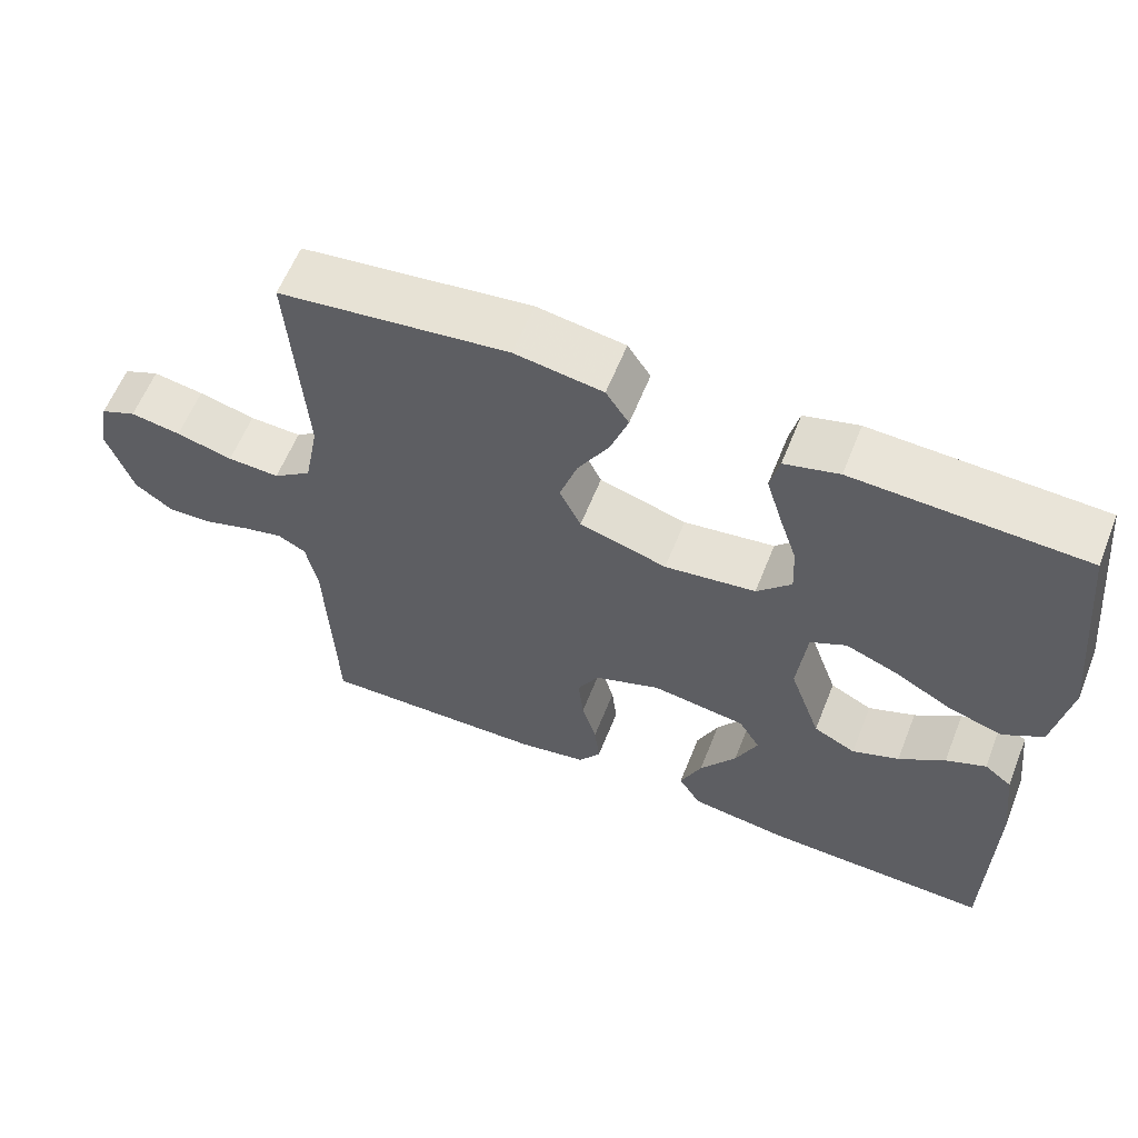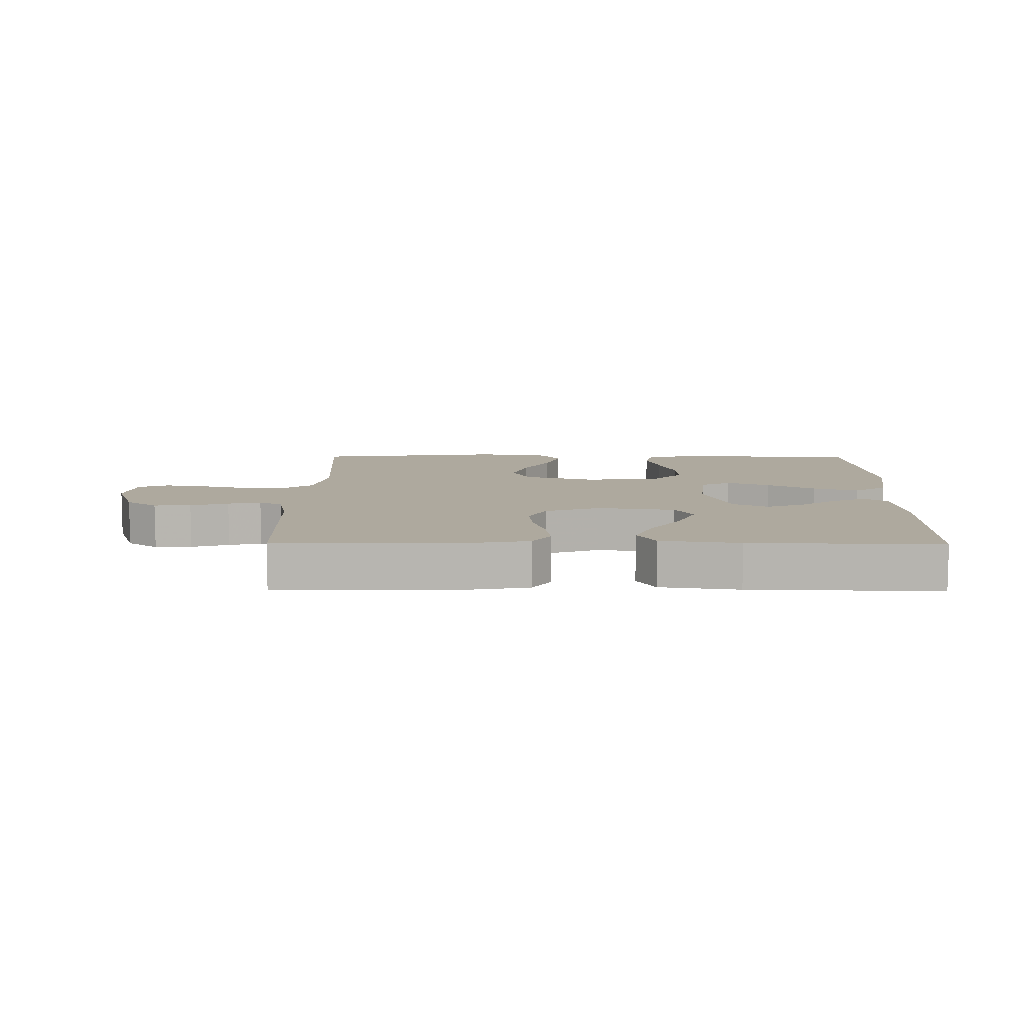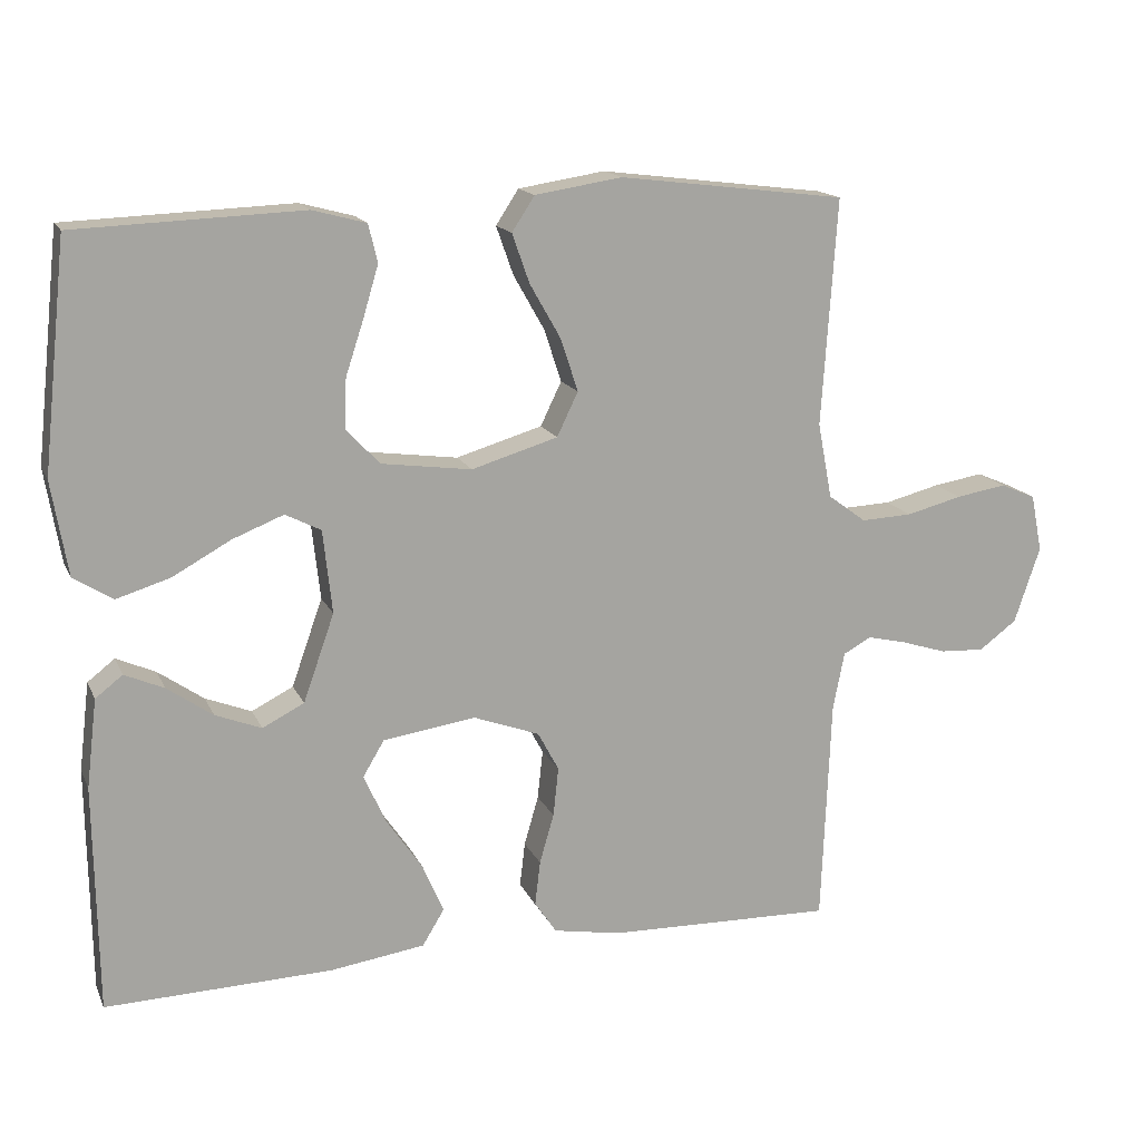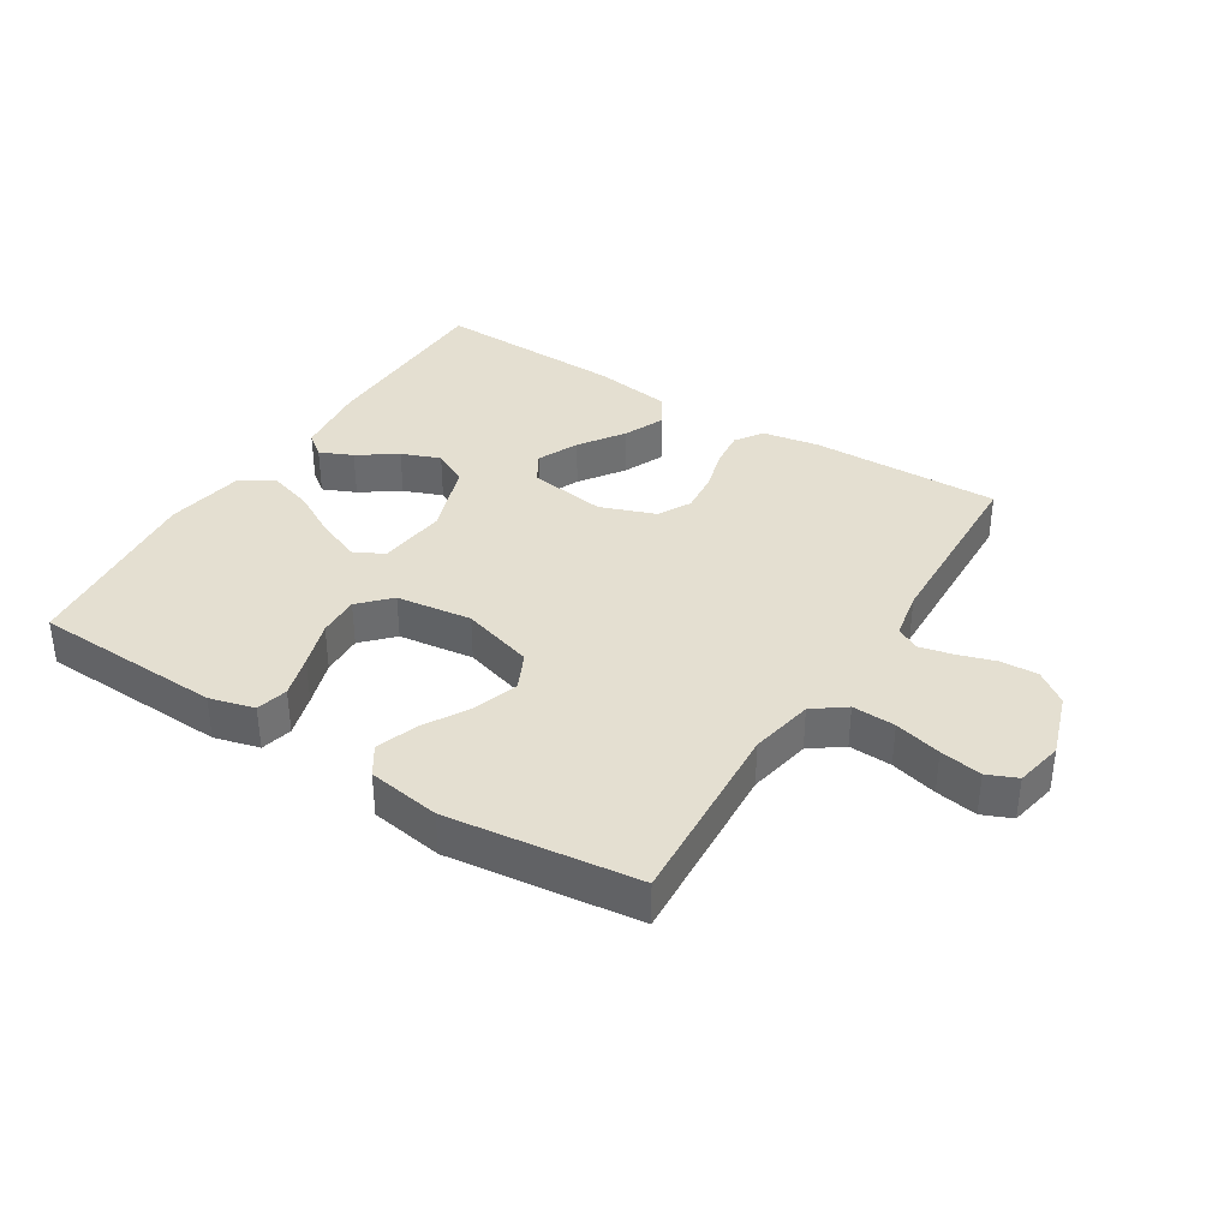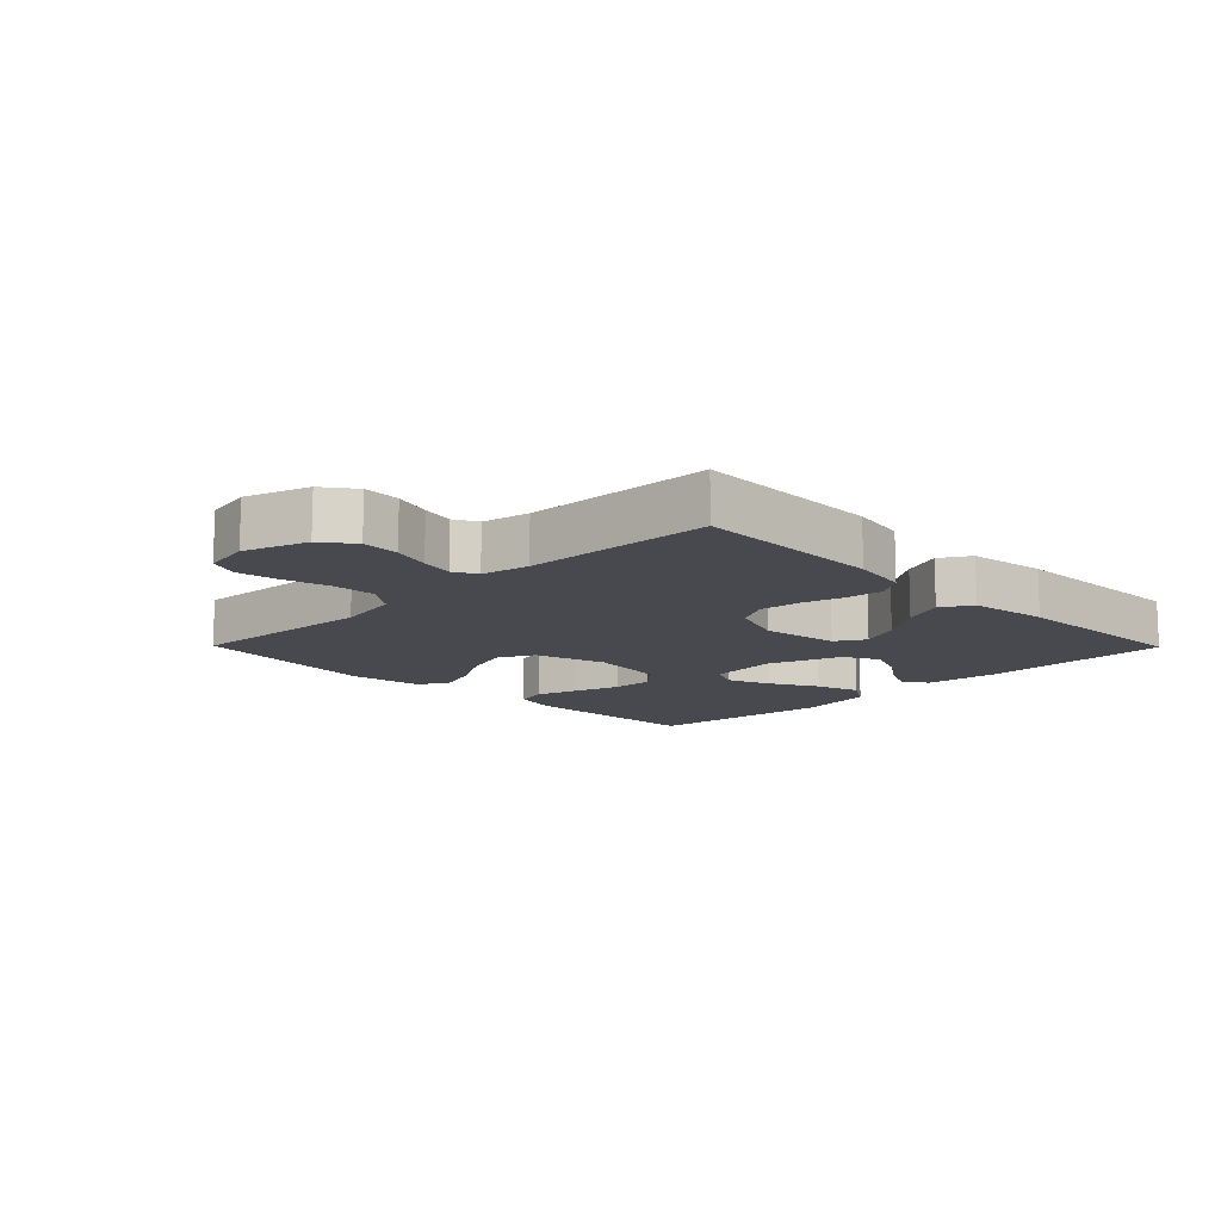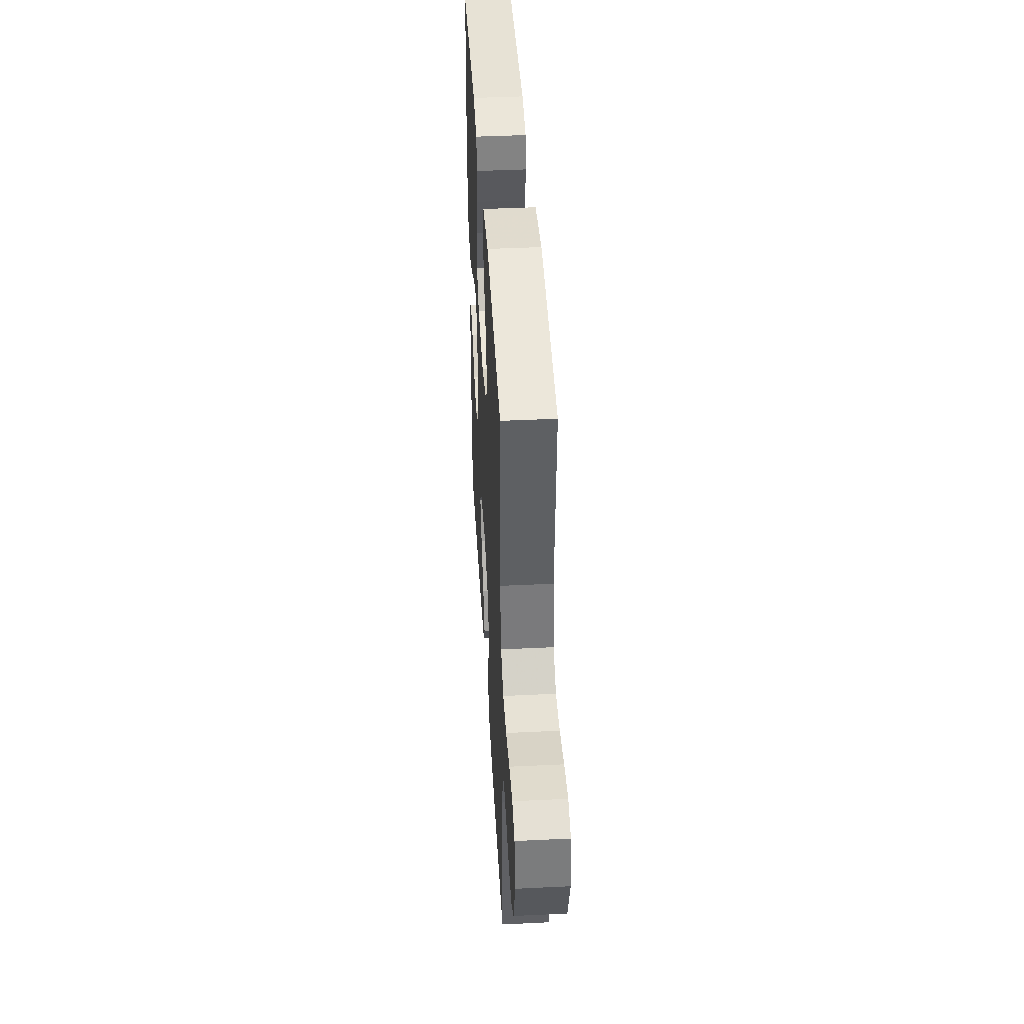
<metadata>
{"format":"obj","ext":"obj","renderer":"f3d","projection":"perspective","resolution":1024,"background":"white","views":[{"elev":60.3,"azim":-158.3,"up":"+Z"},{"elev":9.0,"azim":-179.6,"up":"+Y"},{"elev":15.6,"azim":-18.1,"up":"+Z"},{"elev":36.8,"azim":32.2,"up":"+Y"},{"elev":-12.6,"azim":134.6,"up":"+Y"},{"elev":42.8,"azim":86.7,"up":"+Z"}]}
</metadata>
<code>
v 0.5 0.07 -0.5
v 0.2 0.07 -0.493
v 0.111 0.07 -0.477
v 0.082 0.07 -0.434
v 0.089 0.07 -0.375
v 0.108 0.07 -0.309
v 0.115 0.07 -0.244
v 0.087 0.07 -0.192
v 0 0.07 -0.16
v -0.123 0.07 -0.178
v -0.151 0.07 -0.225
v -0.122 0.07 -0.29
v -0.074 0.07 -0.36
v -0.046 0.07 -0.425
v -0.075 0.07 -0.473
v -0.2 0.07 -0.491
v -0.5 0.07 -0.5
v -0.504 0.07 -0.2
v -0.49 0.07 -0.083
v -0.454 0.07 -0.055
v -0.402 0.07 -0.078
v -0.342 0.07 -0.12
v -0.281 0.07 -0.144
v -0.226 0.07 -0.116
v -0.185 0.07 0
v -0.197 0.07 0.11
v -0.244 0.07 0.134
v -0.312 0.07 0.107
v -0.388 0.07 0.065
v -0.459 0.07 0.043
v -0.511 0.07 0.076
v -0.532 0.07 0.2
v -0.5 0.07 0.5
v -0.2 0.07 0.512
v -0.129 0.07 0.493
v -0.117 0.07 0.443
v -0.137 0.07 0.376
v -0.161 0.07 0.303
v -0.164 0.07 0.237
v -0.119 0.07 0.19
v 0 0.07 0.174
v 0.114 0.07 0.208
v 0.142 0.07 0.266
v 0.119 0.07 0.336
v 0.078 0.07 0.408
v 0.055 0.07 0.473
v 0.085 0.07 0.519
v 0.2 0.07 0.537
v 0.5 0.07 0.5
v 0.48 0.07 0.2
v 0.499 0.07 0.1
v 0.549 0.07 0.063
v 0.617 0.07 0.066
v 0.691 0.07 0.085
v 0.757 0.07 0.096
v 0.804 0.07 0.076
v 0.819 0.07 0
v 0.785 0.07 -0.101
v 0.735 0.07 -0.138
v 0.676 0.07 -0.135
v 0.616 0.07 -0.116
v 0.564 0.07 -0.104
v 0.527 0.07 -0.124
v 0.512 0.07 -0.2
v 0.5 0 -0.5
v 0.2 0 -0.493
v 0.111 0 -0.477
v 0.082 0 -0.434
v 0.089 0 -0.375
v 0.108 0 -0.309
v 0.115 0 -0.244
v 0.087 0 -0.192
v 0 0 -0.16
v -0.123 0 -0.178
v -0.151 0 -0.225
v -0.122 0 -0.29
v -0.074 0 -0.36
v -0.046 0 -0.425
v -0.075 0 -0.473
v -0.2 0 -0.491
v -0.5 0 -0.5
v -0.504 0 -0.2
v -0.49 0 -0.083
v -0.454 0 -0.055
v -0.402 0 -0.078
v -0.342 0 -0.12
v -0.281 0 -0.144
v -0.226 0 -0.116
v -0.185 0 0
v -0.197 0 0.11
v -0.244 0 0.134
v -0.312 0 0.107
v -0.388 0 0.065
v -0.459 0 0.043
v -0.511 0 0.076
v -0.532 0 0.2
v -0.5 0 0.5
v -0.2 0 0.512
v -0.129 0 0.493
v -0.117 0 0.443
v -0.137 0 0.376
v -0.161 0 0.303
v -0.164 0 0.237
v -0.119 0 0.19
v 0 0 0.174
v 0.114 0 0.208
v 0.142 0 0.266
v 0.119 0 0.336
v 0.078 0 0.408
v 0.055 0 0.473
v 0.085 0 0.519
v 0.2 0 0.537
v 0.5 0 0.5
v 0.48 0 0.2
v 0.499 0 0.1
v 0.549 0 0.063
v 0.617 0 0.066
v 0.691 0 0.085
v 0.757 0 0.096
v 0.804 0 0.076
v 0.819 0 0
v 0.785 0 -0.101
v 0.735 0 -0.138
v 0.676 0 -0.135
v 0.616 0 -0.116
v 0.564 0 -0.104
v 0.527 0 -0.124
v 0.512 0 -0.2
f 59 60 61
f 58 59 61
f 57 58 61
f 56 57 61
f 55 56 61
f 54 55 61
f 53 54 61
f 52 53 61 62
f 51 52 62 63
f 48 49 50
f 47 48 50
f 46 47 50
f 45 46 50
f 44 45 50
f 51 63 64
f 50 51 64
f 44 50 64
f 43 44 64
f 36 37 38
f 35 36 38
f 34 35 38
f 33 34 38
f 32 33 38
f 31 32 38
f 30 31 38
f 29 30 38
f 28 29 38
f 27 28 38 39
f 26 27 39 40
f 20 21 22
f 19 20 22
f 18 19 22
f 17 18 22
f 16 17 22
f 15 16 22
f 14 15 22
f 13 14 22
f 12 13 22
f 11 12 22 23
f 10 11 23 24
f 4 5 6
f 3 4 6
f 2 3 6
f 1 2 6
f 64 1 6
f 64 6 7
f 64 7 8
f 43 64 8
f 42 43 8
f 41 42 8 9
f 41 9 10
f 40 41 10
f 26 40 10
f 25 26 10
f 10 24 25
f 125 124 123
f 125 123 122
f 125 122 121
f 125 121 120
f 125 120 119
f 125 119 118
f 125 118 117
f 126 125 117 116
f 127 126 116 115
f 114 113 112
f 114 112 111
f 114 111 110
f 114 110 109
f 114 109 108
f 128 127 115
f 128 115 114
f 128 114 108
f 128 108 107
f 102 101 100
f 102 100 99
f 102 99 98
f 102 98 97
f 102 97 96
f 102 96 95
f 102 95 94
f 102 94 93
f 102 93 92
f 103 102 92 91
f 104 103 91 90
f 86 85 84
f 86 84 83
f 86 83 82
f 86 82 81
f 86 81 80
f 86 80 79
f 86 79 78
f 86 78 77
f 86 77 76
f 87 86 76 75
f 88 87 75 74
f 70 69 68
f 70 68 67
f 70 67 66
f 70 66 65
f 70 65 128
f 71 70 128
f 72 71 128
f 72 128 107
f 72 107 106
f 73 72 106 105
f 74 73 105
f 74 105 104
f 74 104 90
f 74 90 89
f 89 88 74
f 1 65 66 2
f 2 66 67 3
f 3 67 68 4
f 4 68 69 5
f 5 69 70 6
f 6 70 71 7
f 7 71 72 8
f 8 72 73 9
f 9 73 74 10
f 10 74 75 11
f 11 75 76 12
f 12 76 77 13
f 13 77 78 14
f 14 78 79 15
f 15 79 80 16
f 16 80 81 17
f 17 81 82 18
f 18 82 83 19
f 19 83 84 20
f 20 84 85 21
f 21 85 86 22
f 22 86 87 23
f 23 87 88 24
f 24 88 89 25
f 25 89 90 26
f 26 90 91 27
f 27 91 92 28
f 28 92 93 29
f 29 93 94 30
f 30 94 95 31
f 31 95 96 32
f 32 96 97 33
f 33 97 98 34
f 34 98 99 35
f 35 99 100 36
f 36 100 101 37
f 37 101 102 38
f 38 102 103 39
f 39 103 104 40
f 40 104 105 41
f 41 105 106 42
f 42 106 107 43
f 43 107 108 44
f 44 108 109 45
f 45 109 110 46
f 46 110 111 47
f 47 111 112 48
f 48 112 113 49
f 49 113 114 50
f 50 114 115 51
f 51 115 116 52
f 52 116 117 53
f 53 117 118 54
f 54 118 119 55
f 55 119 120 56
f 56 120 121 57
f 57 121 122 58
f 58 122 123 59
f 59 123 124 60
f 60 124 125 61
f 61 125 126 62
f 62 126 127 63
f 63 127 128 64
f 64 128 65 1

</code>
